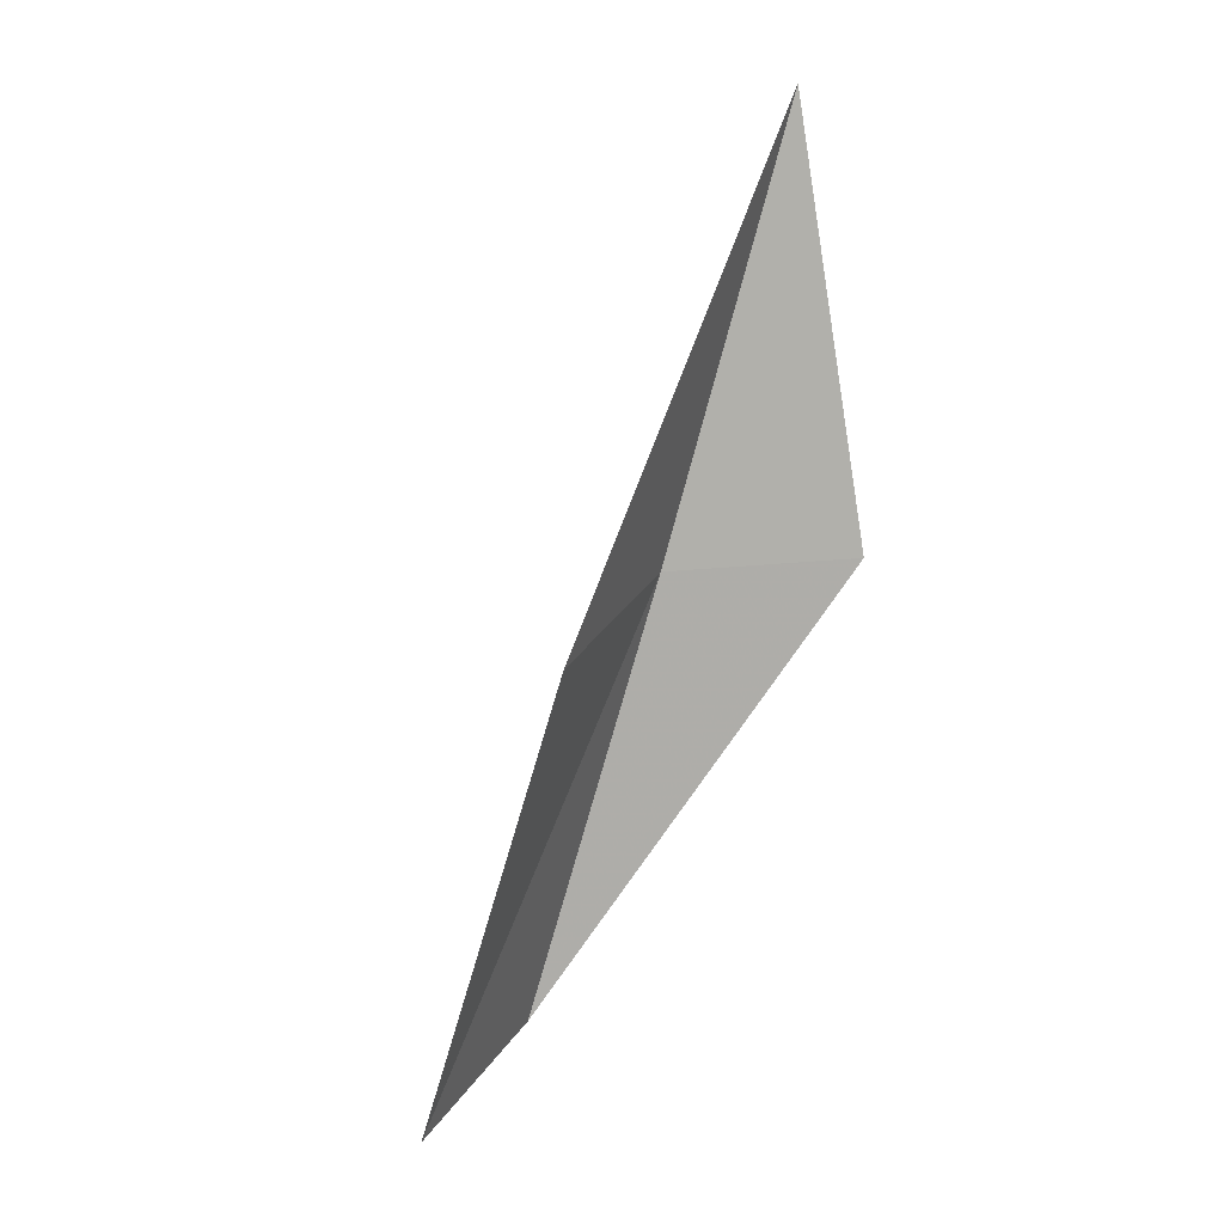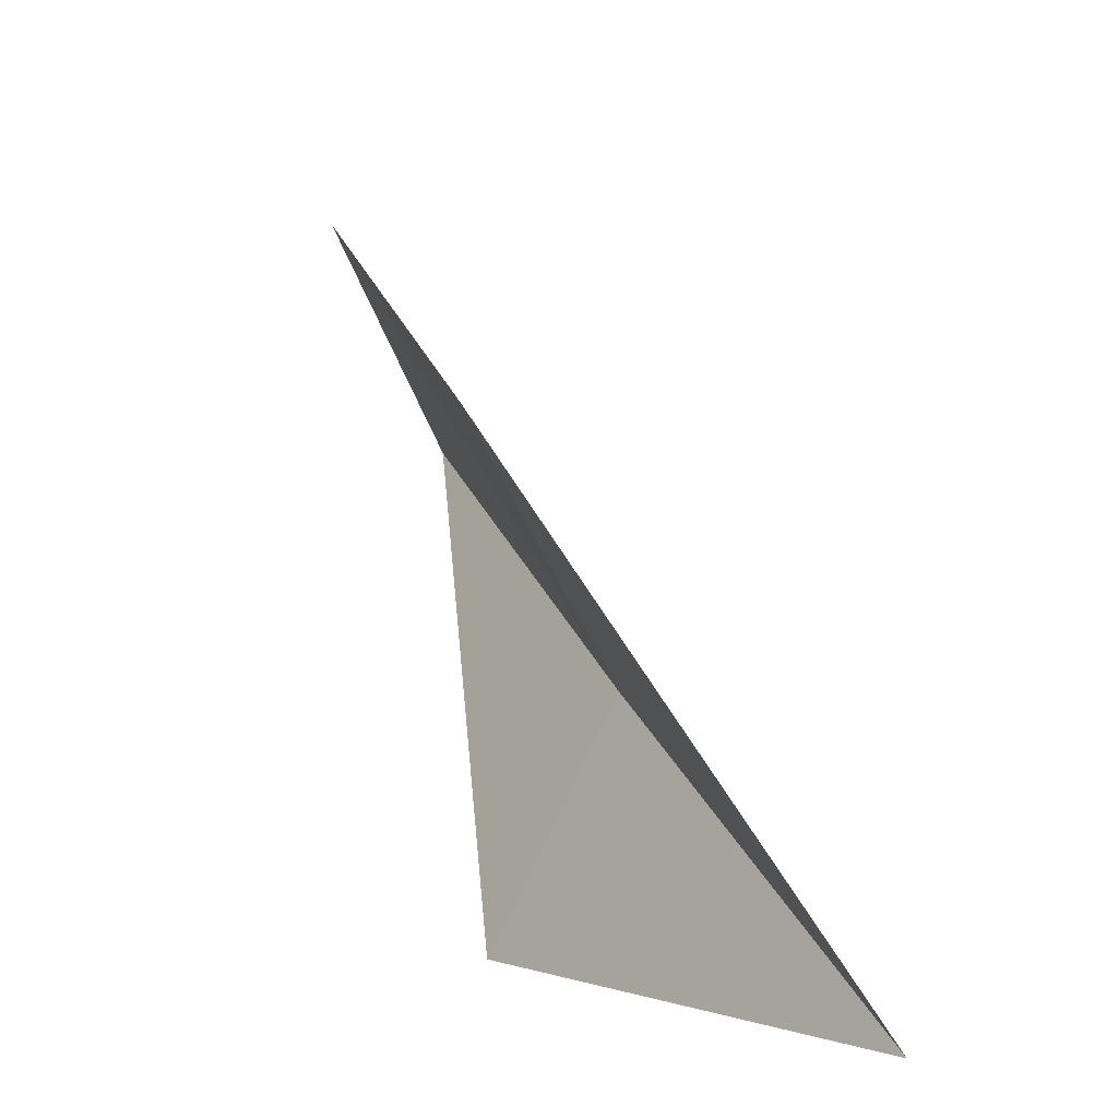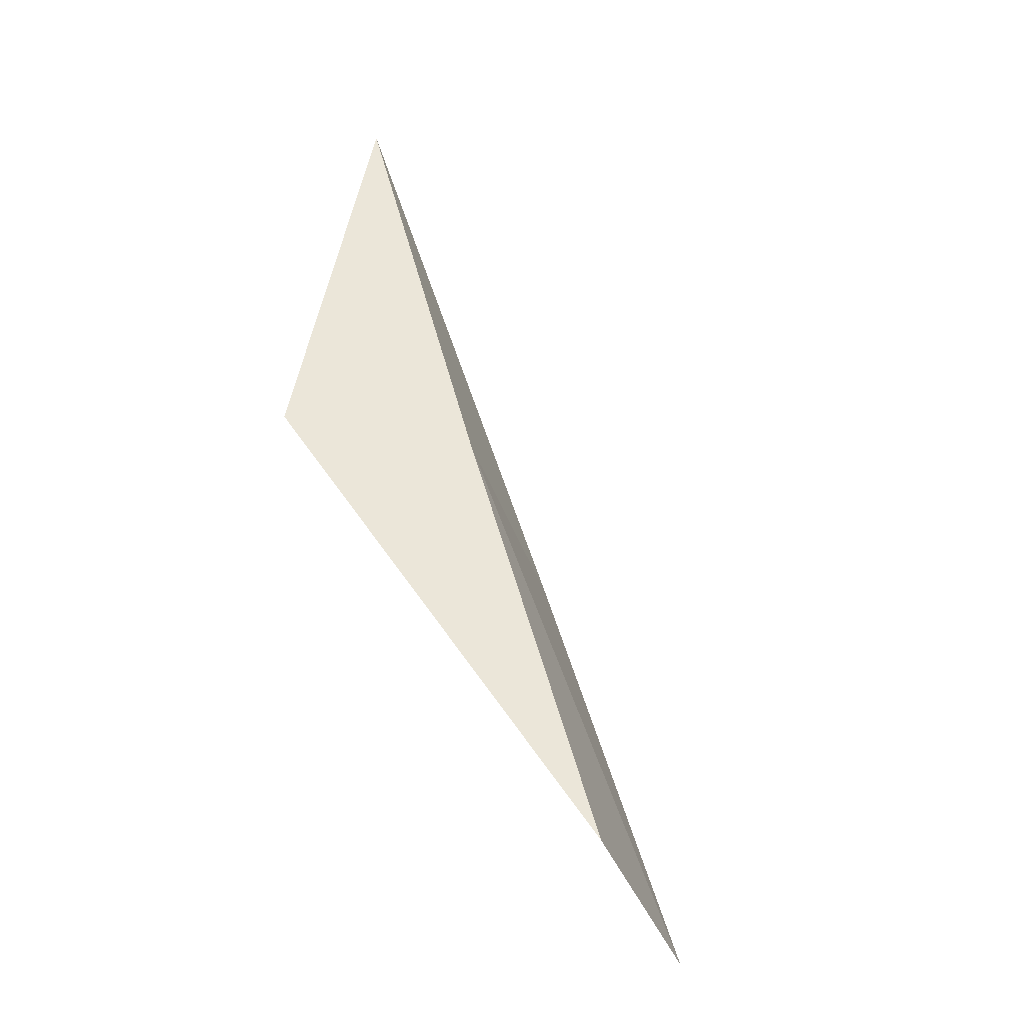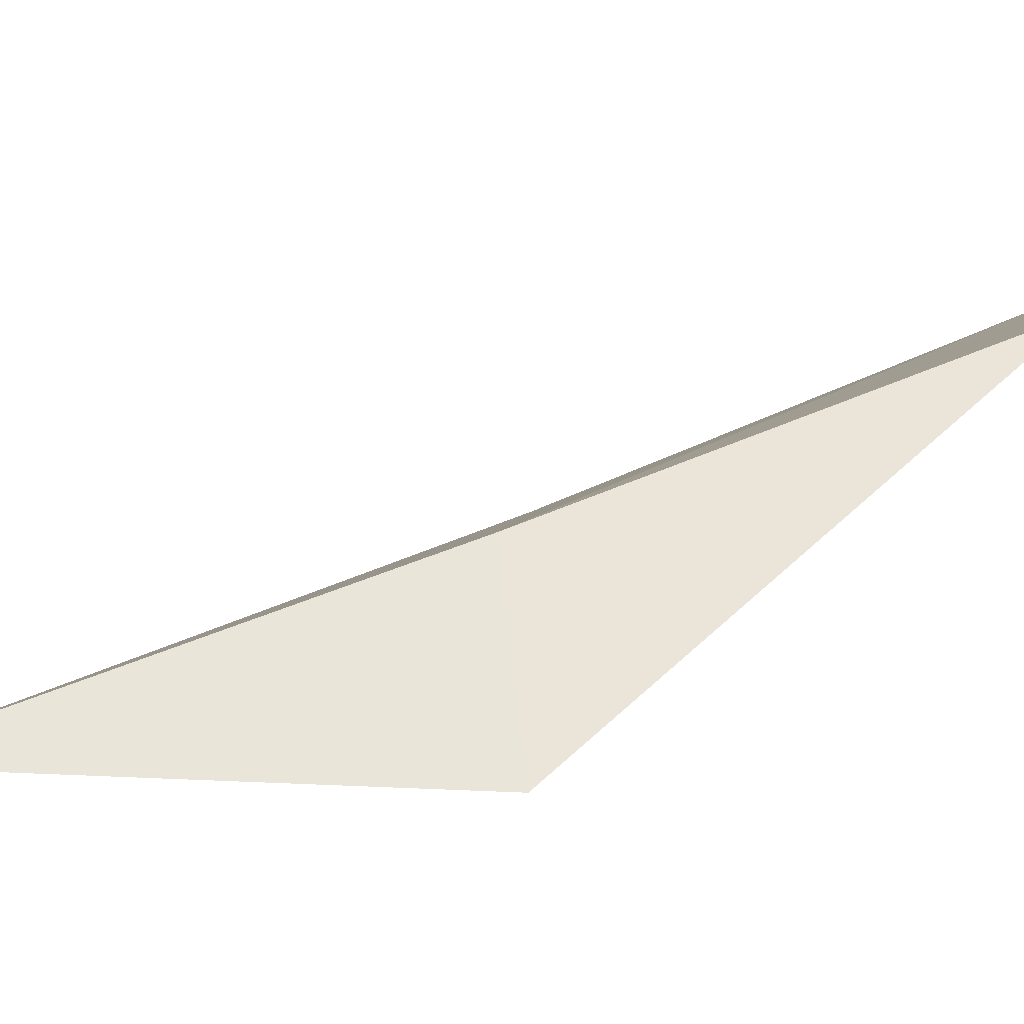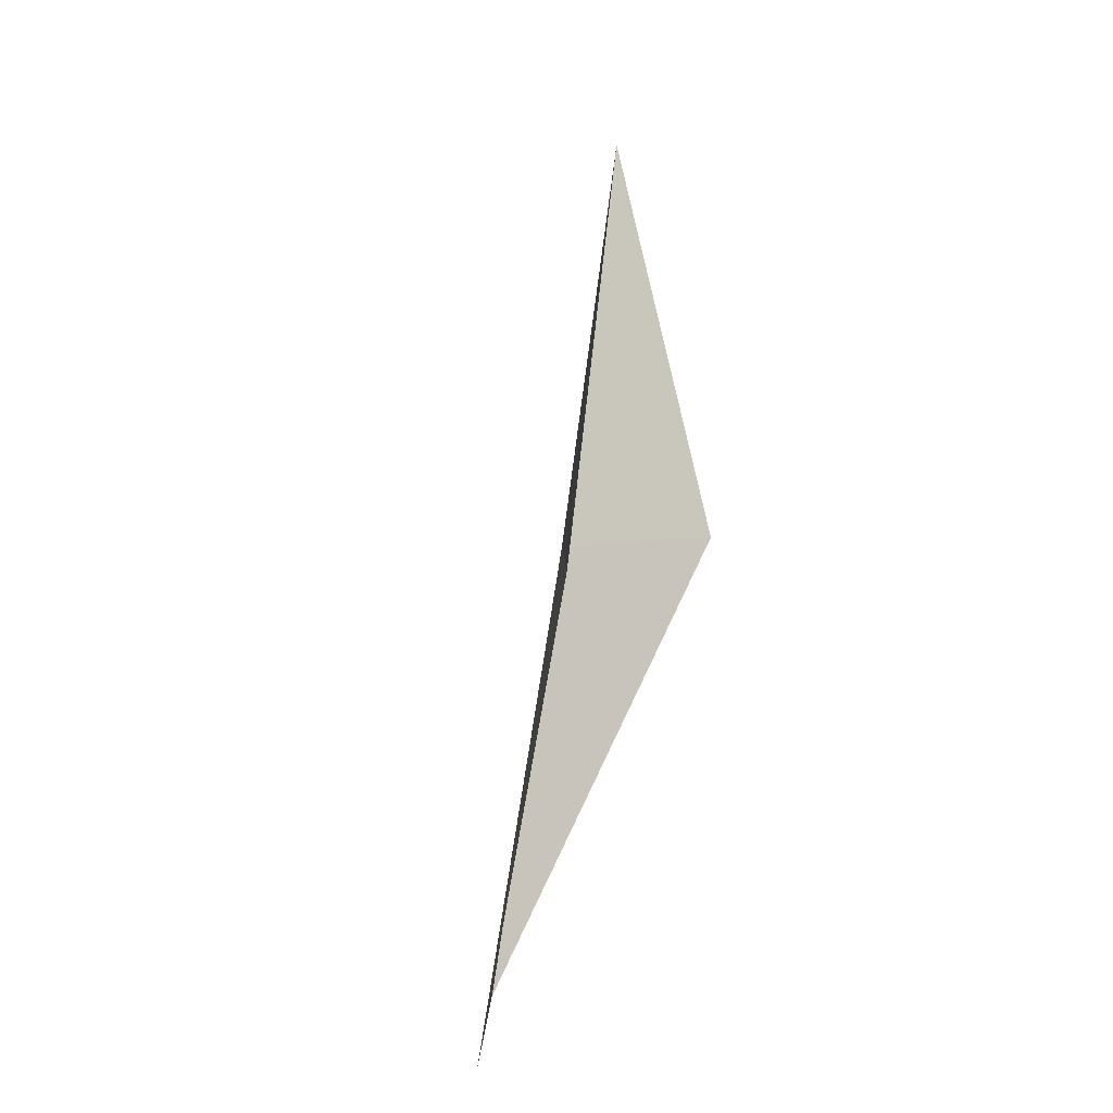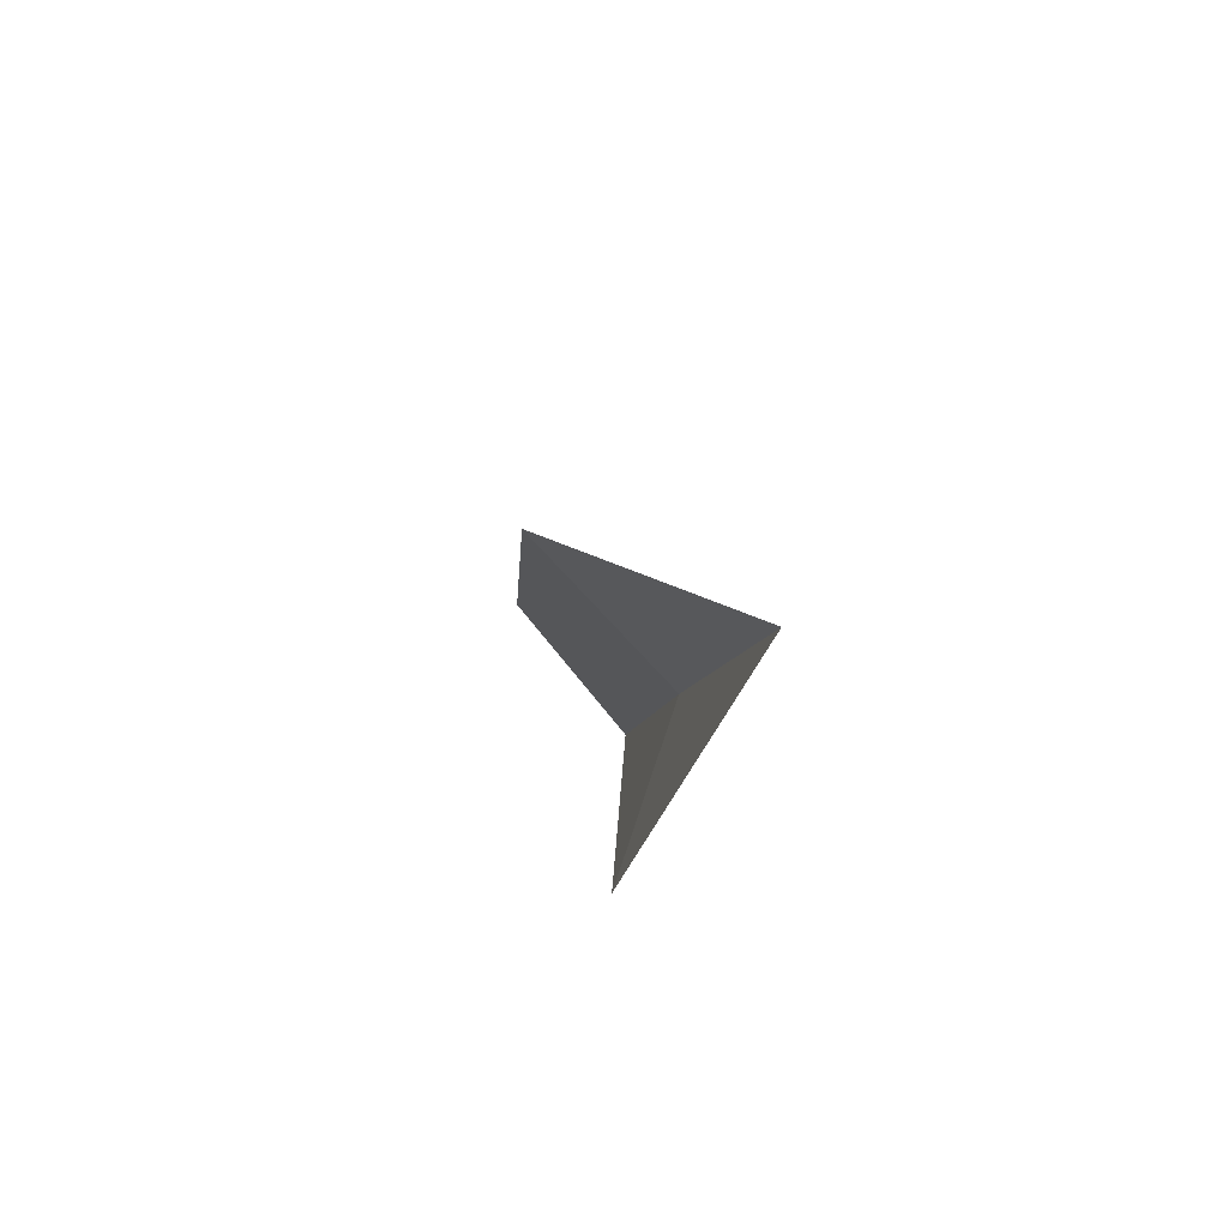
<metadata>
{"format":"obj","ext":"obj","renderer":"f3d","projection":"perspective","resolution":1024,"background":"white","views":[{"elev":25.5,"azim":-127.1,"up":"+Z"},{"elev":0.4,"azim":-16.2,"up":"+Y"},{"elev":-50.2,"azim":50.8,"up":"+Z"},{"elev":-57.3,"azim":102.5,"up":"+Y"},{"elev":5.8,"azim":-151.4,"up":"+Z"},{"elev":61.2,"azim":-10.2,"up":"+Z"}]}
</metadata>
<code>
v -26.5 -14.78 30.51
v -27.62 -12.83 30.51
v -26.25 -16.54 34.87
v -27.43 -16.55 30.51
v -27.58 -11.2 26.15
v -26.65 -13.04 26.15
f 1 3 2
f 1 5 6
f 1 2 5
f 1 6 4
f 1 4 3

</code>
